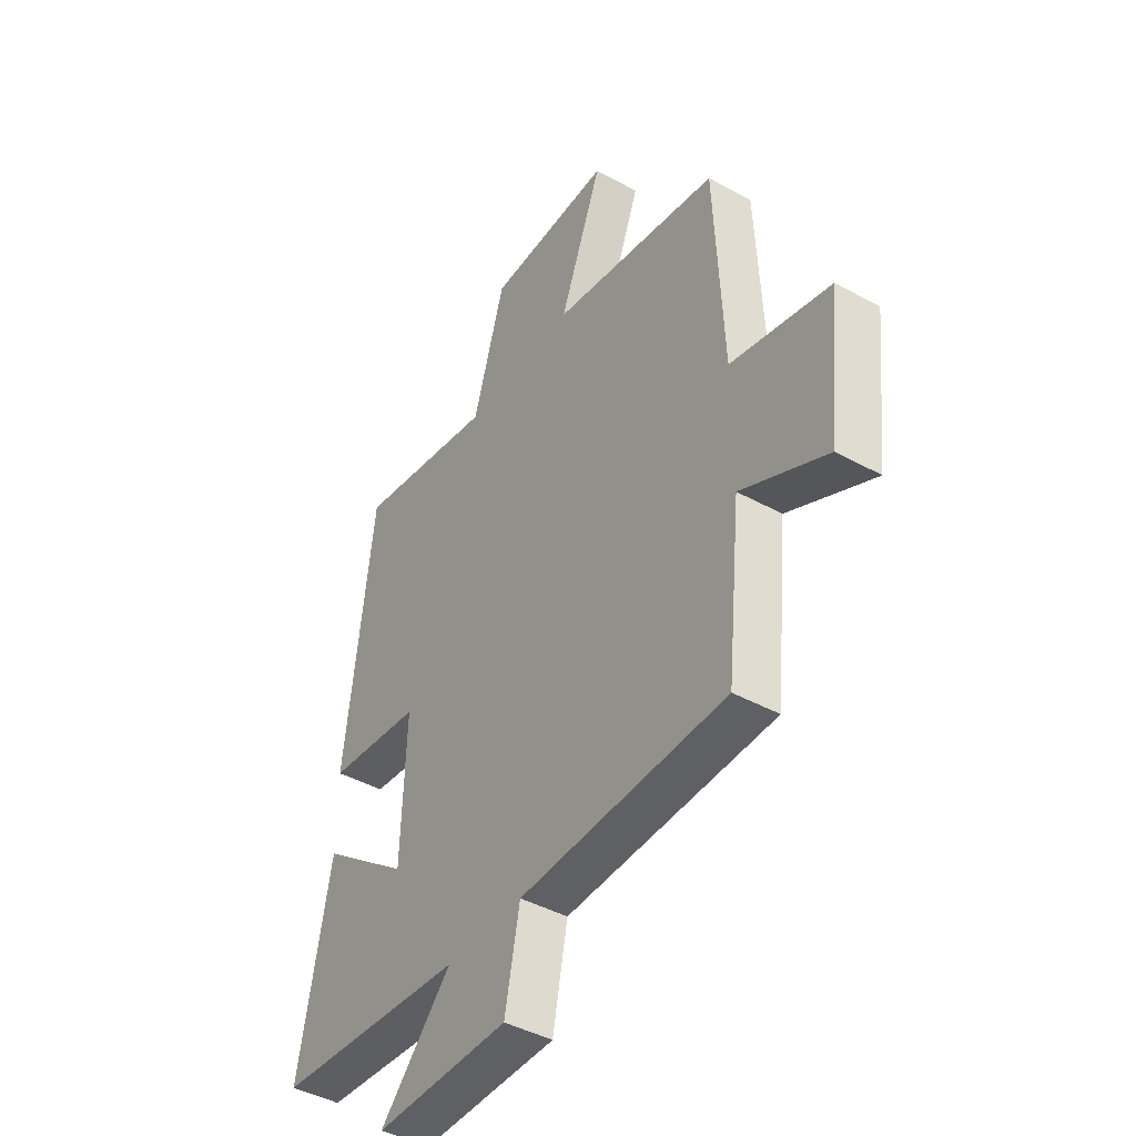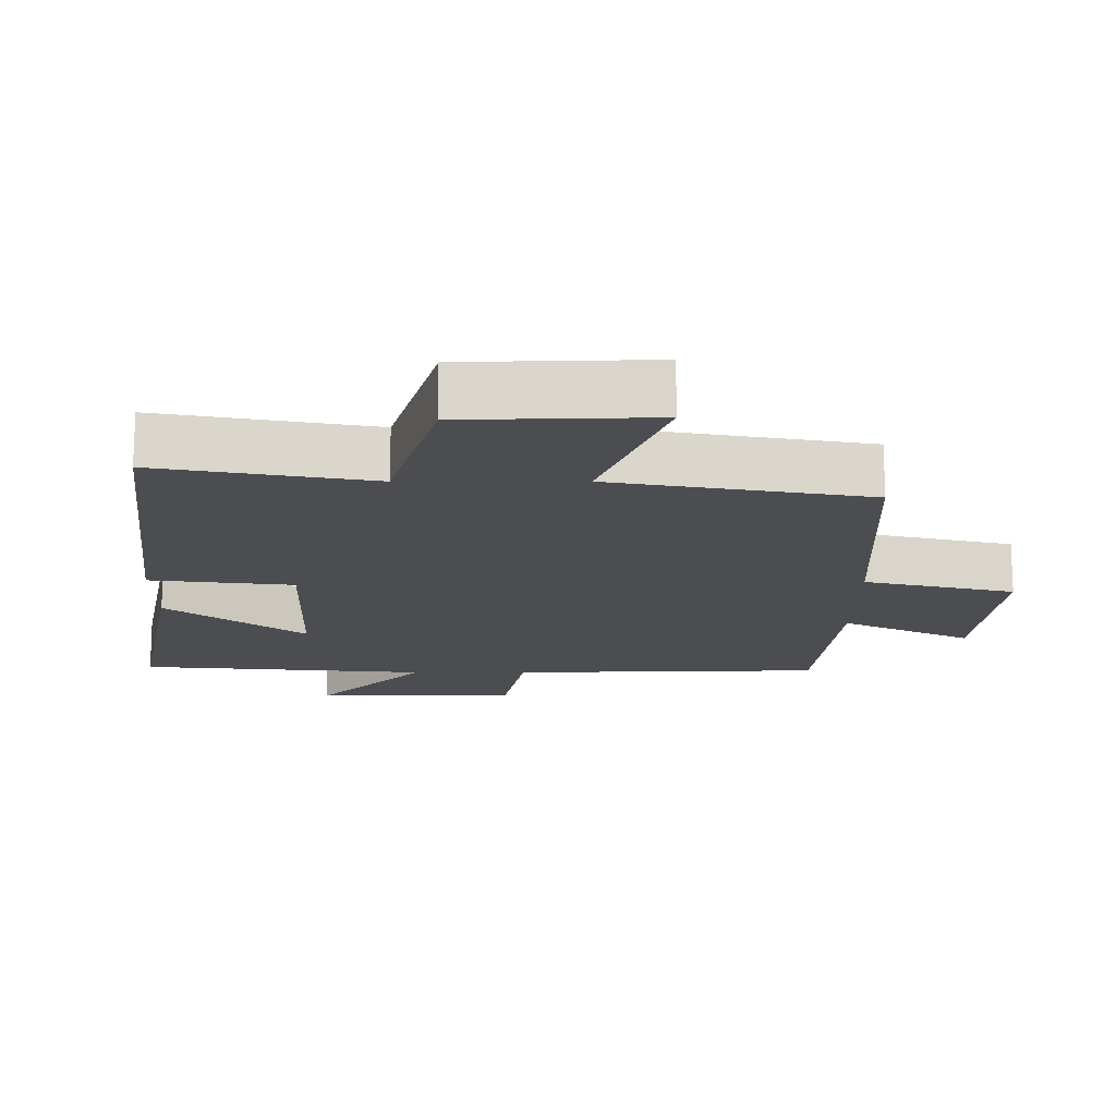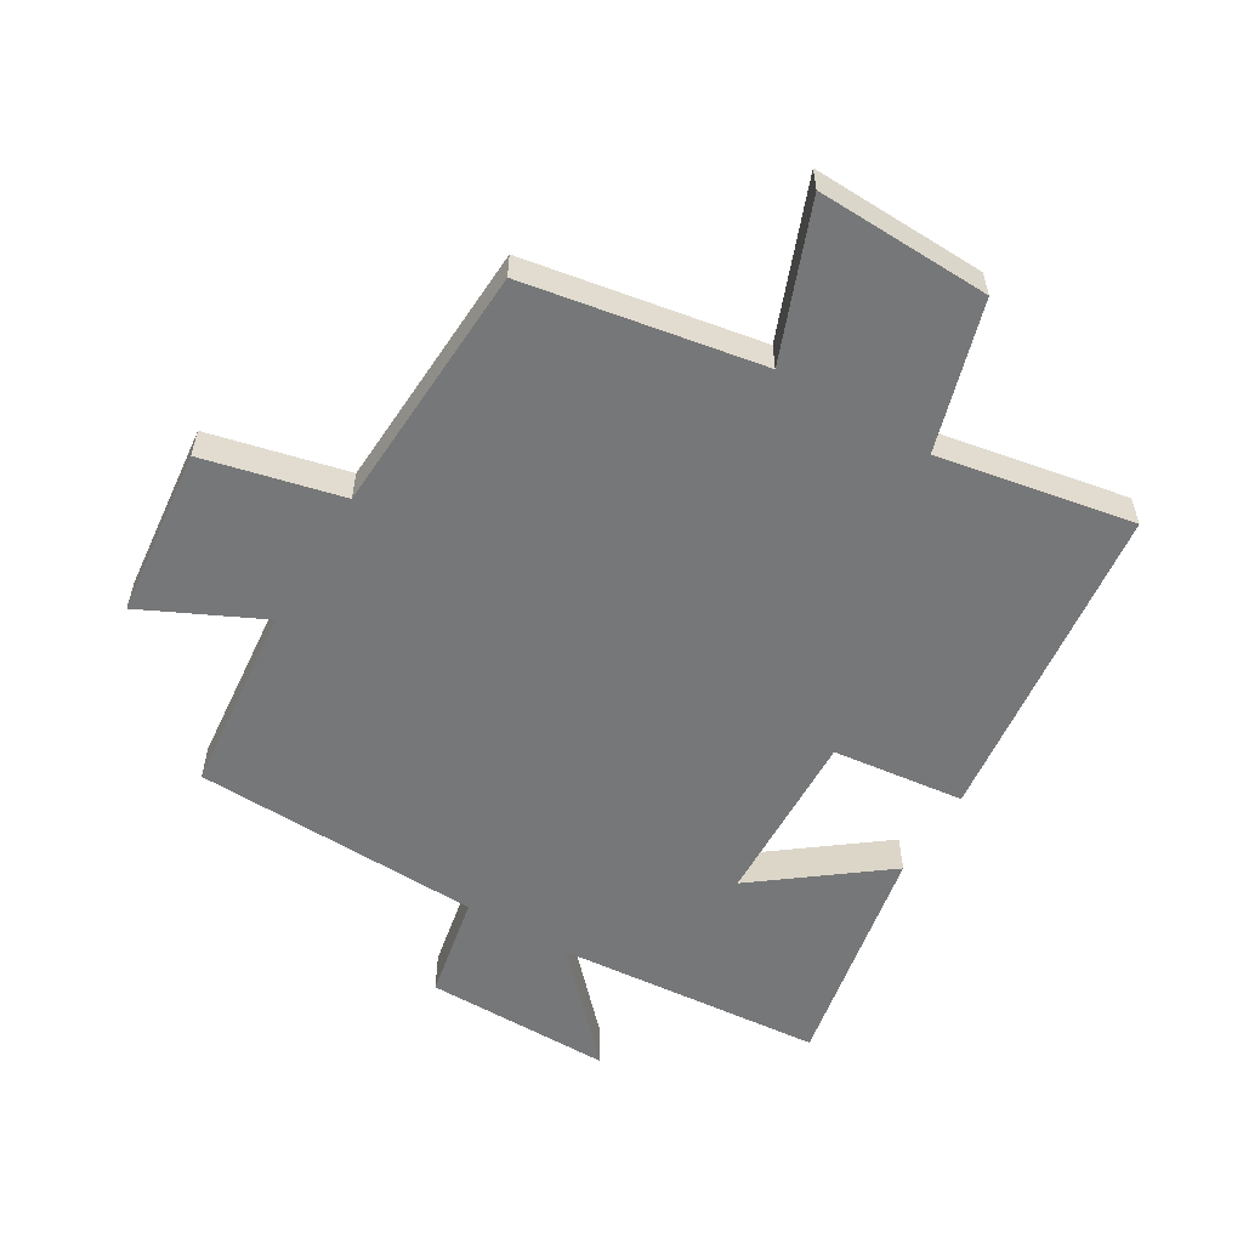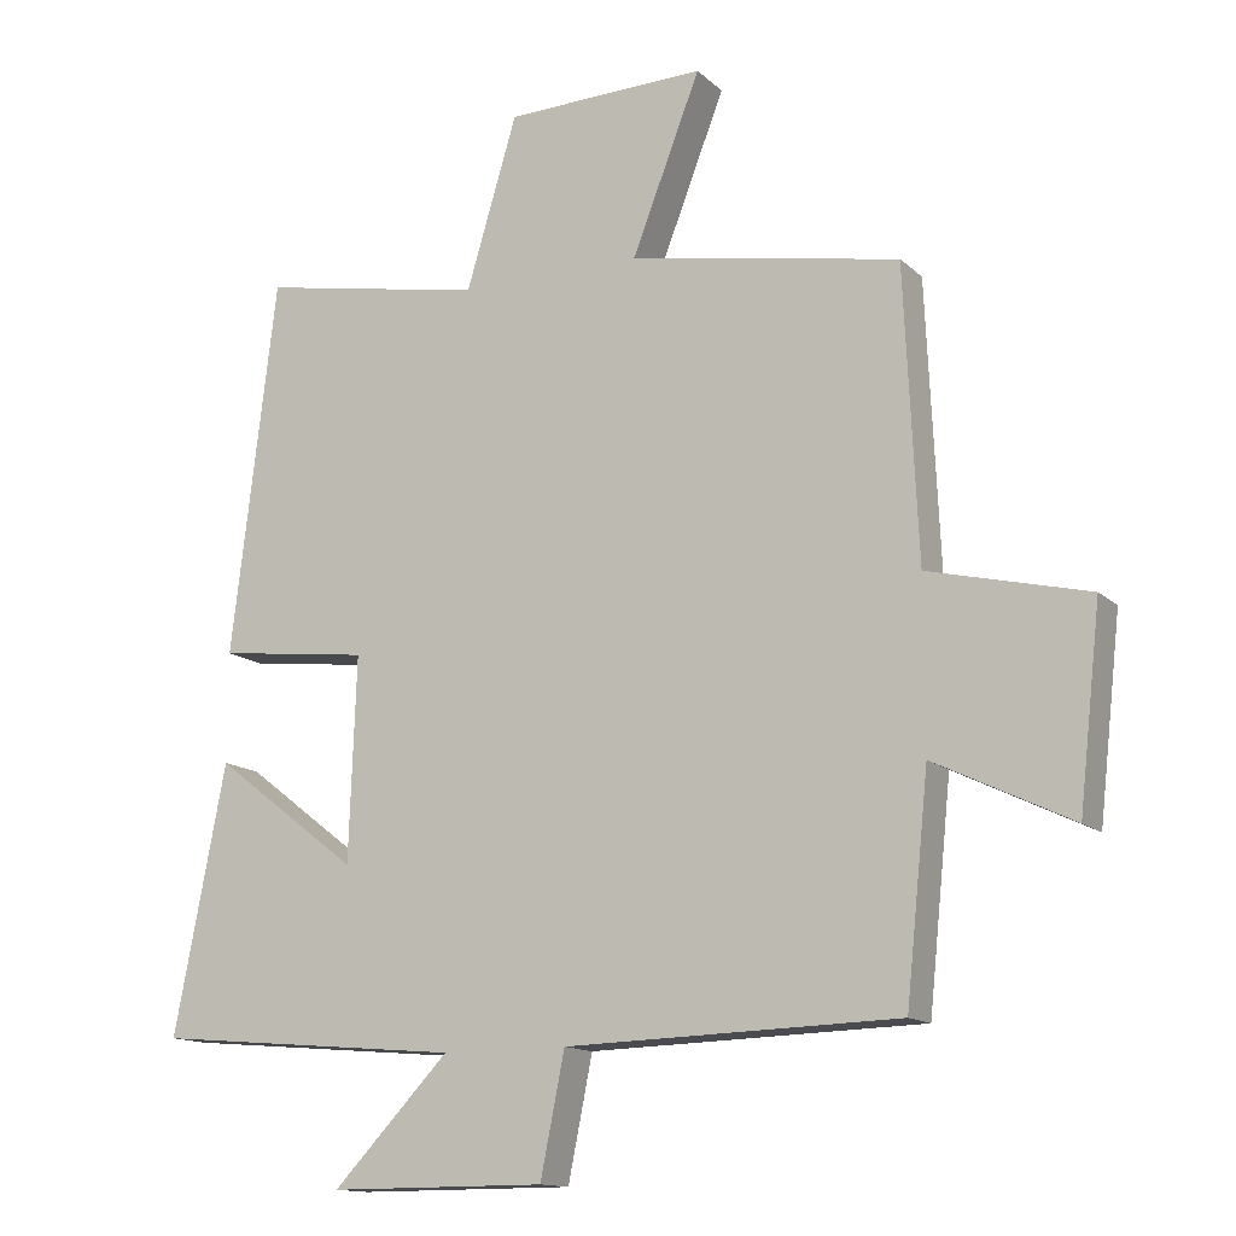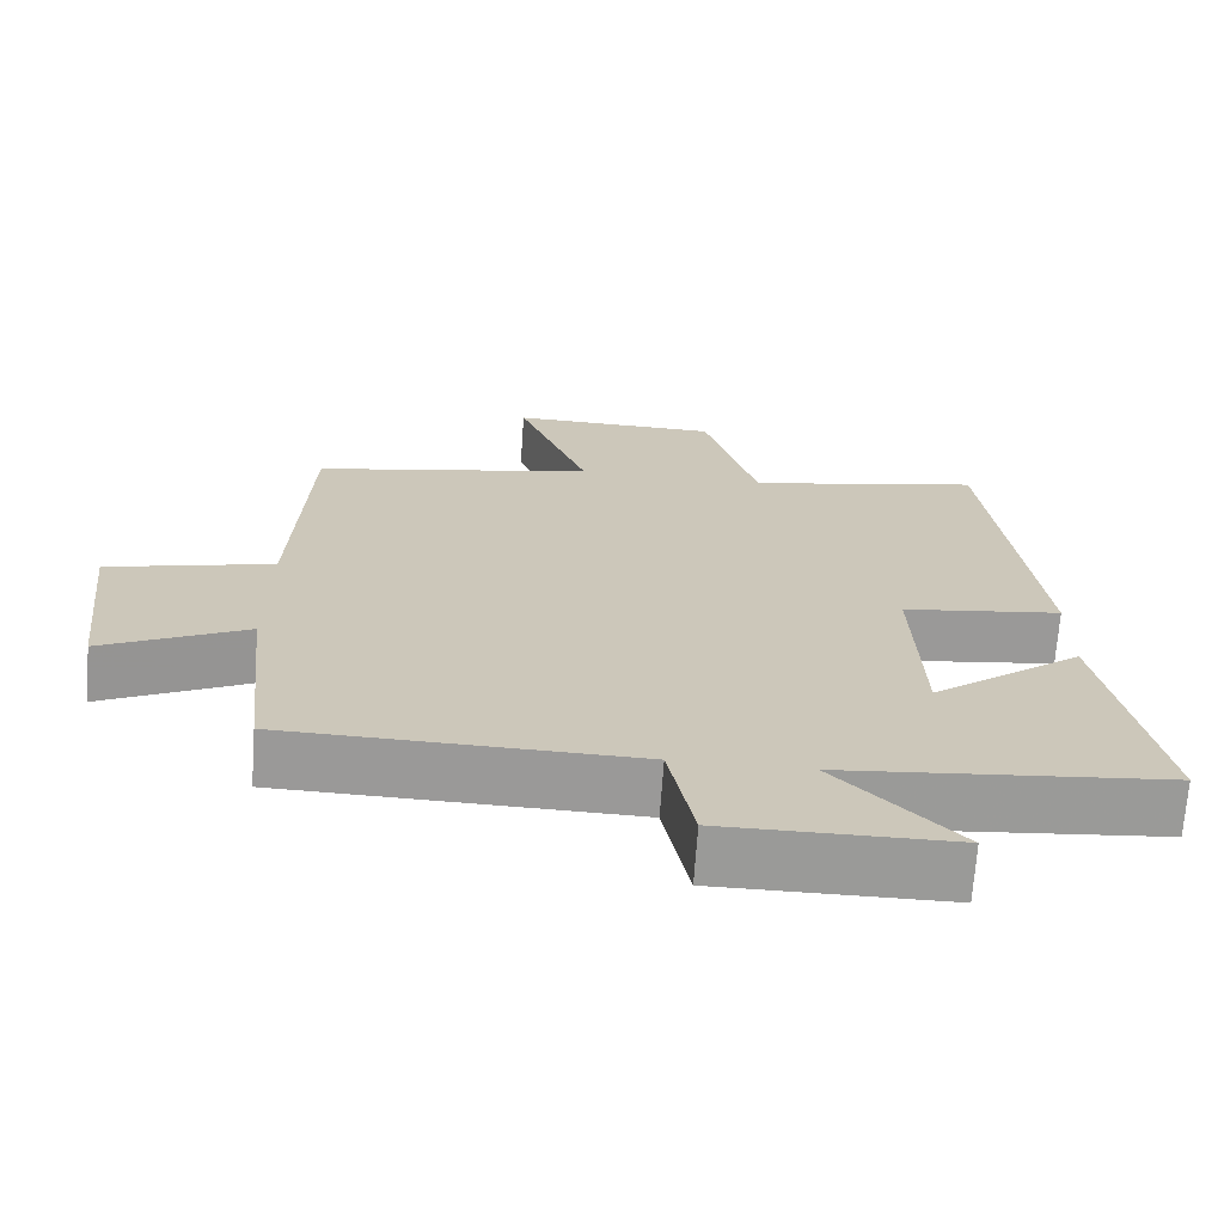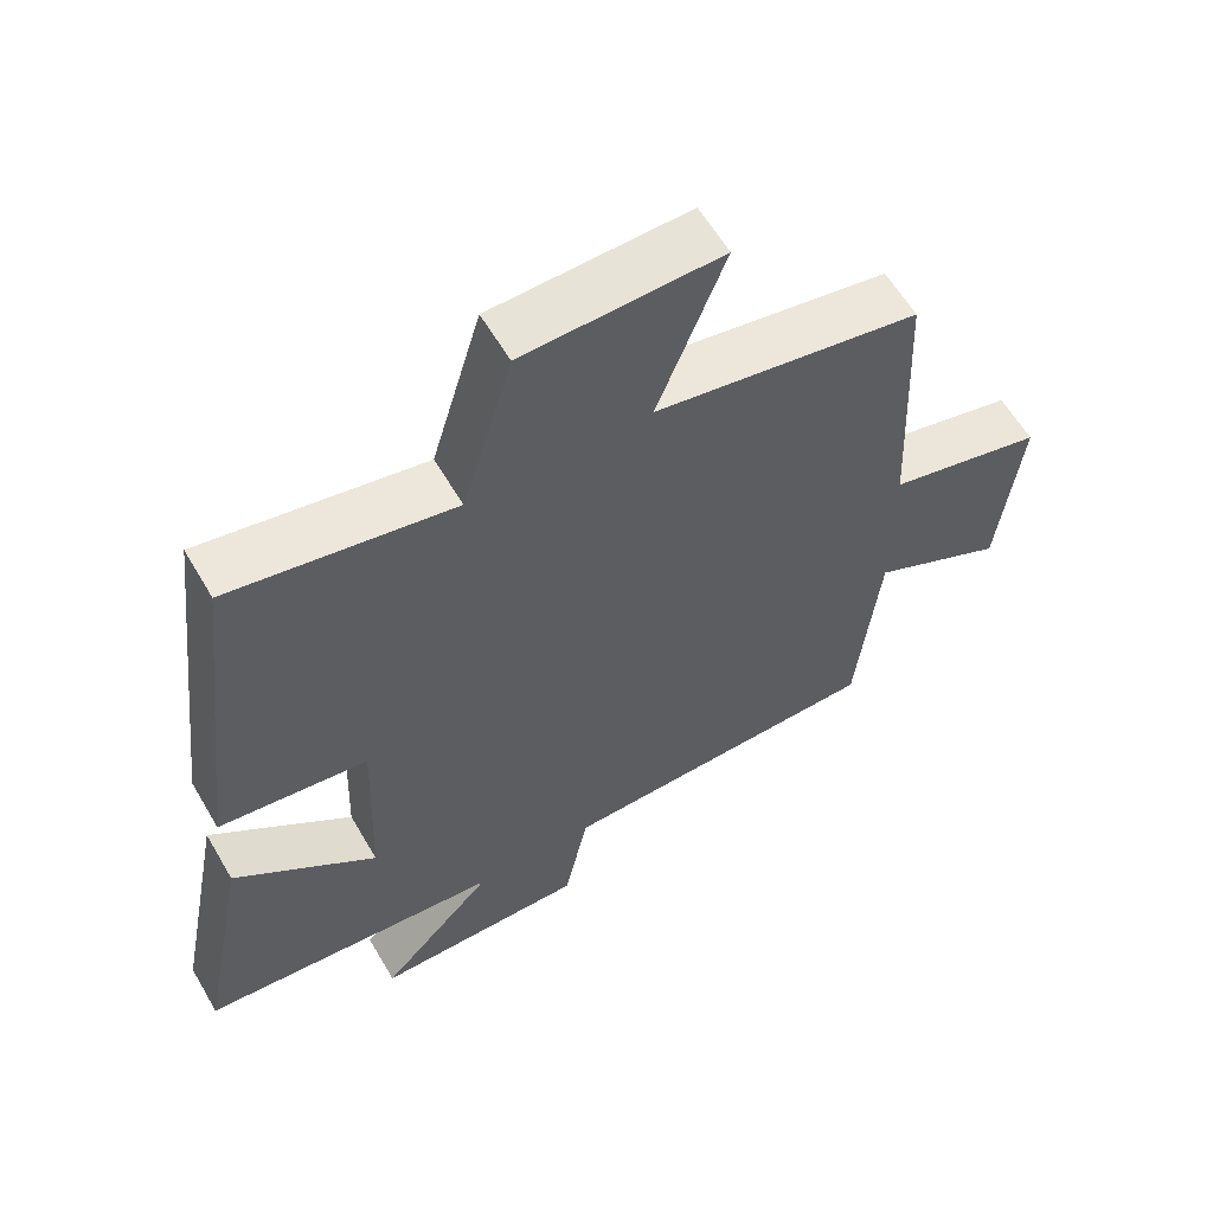
<metadata>
{"format":"obj","ext":"obj","renderer":"f3d","projection":"perspective","resolution":1024,"background":"white","views":[{"elev":-43.2,"azim":-123.1,"up":"+Z"},{"elev":74.0,"azim":180.0,"up":"+Z"},{"elev":-57.0,"azim":-31.0,"up":"+Y"},{"elev":-13.7,"azim":-151.8,"up":"+Z"},{"elev":-69.2,"azim":-4.0,"up":"+Z"},{"elev":60.1,"azim":149.8,"up":"+Z"}]}
</metadata>
<code>
v -0.469 0.07 -0.487
v -0.5 0.07 -0.189
v -0.686 0.07 -0.279
v -0.716 0.07 -0.013
v -0.5 0.07 0.039
v -0.482 0.07 0.434
v -0.115 0.07 0.5
v -0.208 0.07 0.74
v 0.064 0.07 0.732
v 0.133 0.07 0.5
v 0.439 0.07 0.557
v 0.5 0.07 0.048
v 0.294 0.07 0.023
v 0.304 0.07 -0.253
v 0.5 0.07 -0.102
v 0.57 0.07 -0.463
v 0.152 0.07 -0.5
v 0.309 0.07 -0.664
v 0.015 0.07 -0.664
v -0.018 0.07 -0.5
v -0.469 0 -0.487
v -0.5 0 -0.189
v -0.686 0 -0.279
v -0.716 0 -0.013
v -0.5 0 0.039
v -0.482 0 0.434
v -0.115 0 0.5
v -0.208 0 0.74
v 0.064 0 0.732
v 0.133 0 0.5
v 0.439 0 0.557
v 0.5 0 0.048
v 0.294 0 0.023
v 0.304 0 -0.253
v 0.5 0 -0.102
v 0.57 0 -0.463
v 0.152 0 -0.5
v 0.309 0 -0.664
v 0.015 0 -0.664
v -0.018 0 -0.5
f 17 18 19 20
f 17 20 1 2
f 14 15 16 17
f 13 14 17 2
f 10 11 12 13
f 10 13 2
f 7 8 9 10
f 5 6 7 10
f 5 10 2 3
f 3 4 5
f 40 39 38 37
f 22 21 40 37
f 37 36 35 34
f 22 37 34 33
f 33 32 31 30
f 22 33 30
f 30 29 28 27
f 30 27 26 25
f 23 22 30 25
f 25 24 23
f 1 21 22 2
f 2 22 23 3
f 3 23 24 4
f 4 24 25 5
f 5 25 26 6
f 6 26 27 7
f 7 27 28 8
f 8 28 29 9
f 9 29 30 10
f 10 30 31 11
f 11 31 32 12
f 12 32 33 13
f 13 33 34 14
f 14 34 35 15
f 15 35 36 16
f 16 36 37 17
f 17 37 38 18
f 18 38 39 19
f 19 39 40 20
f 20 40 21 1

</code>
